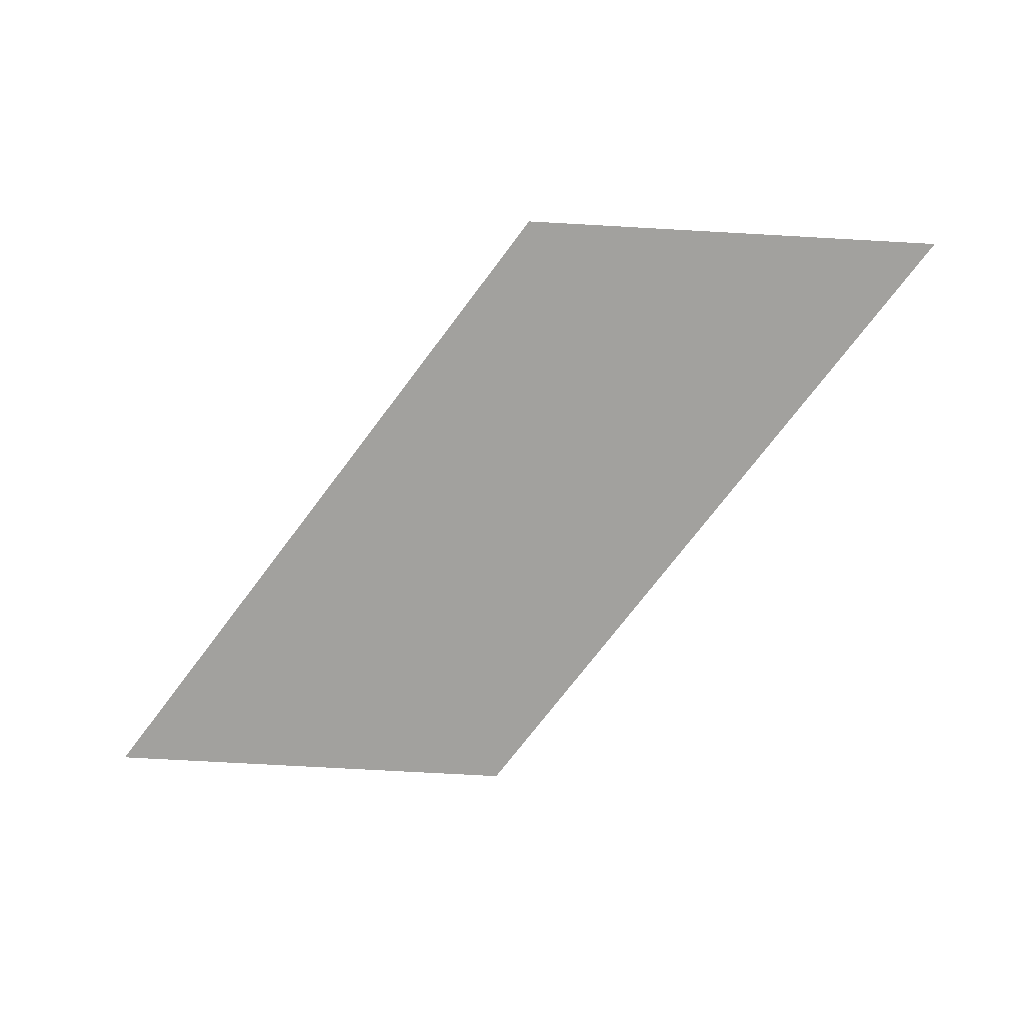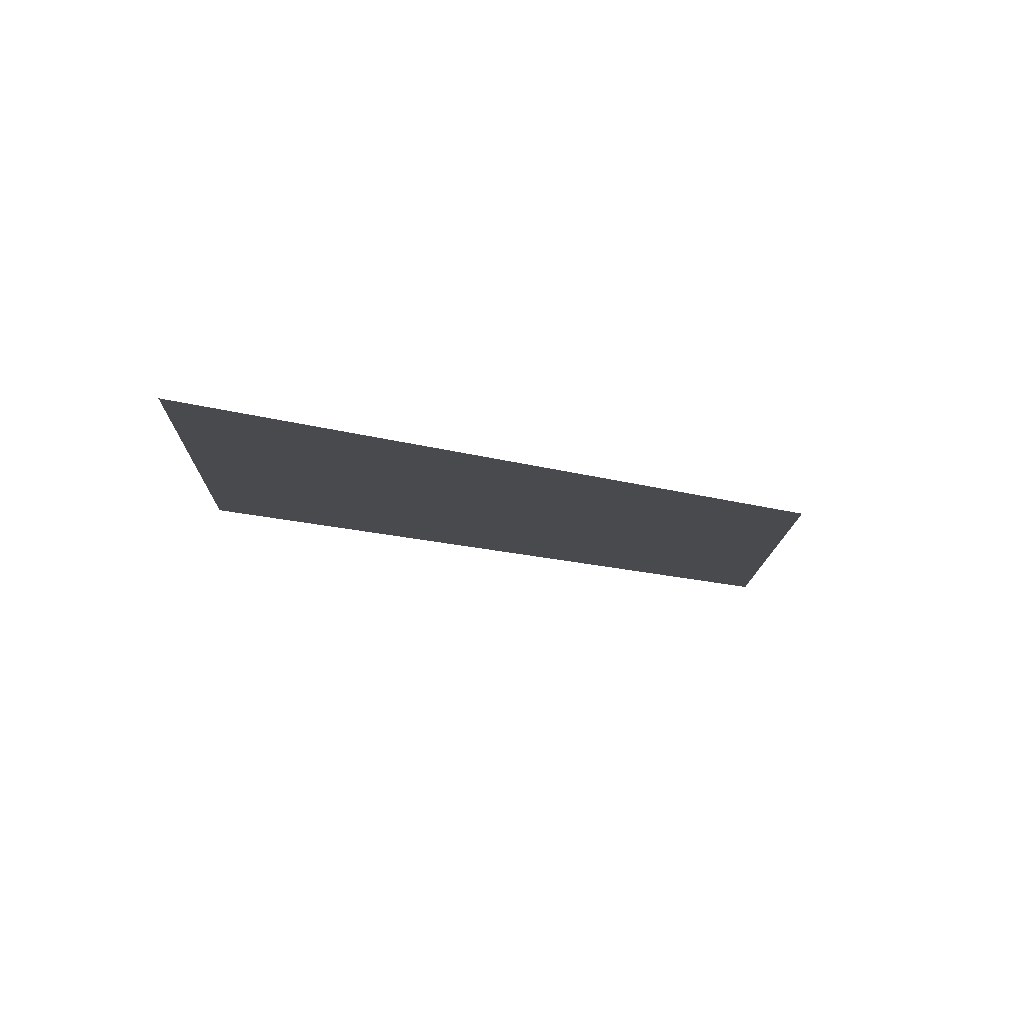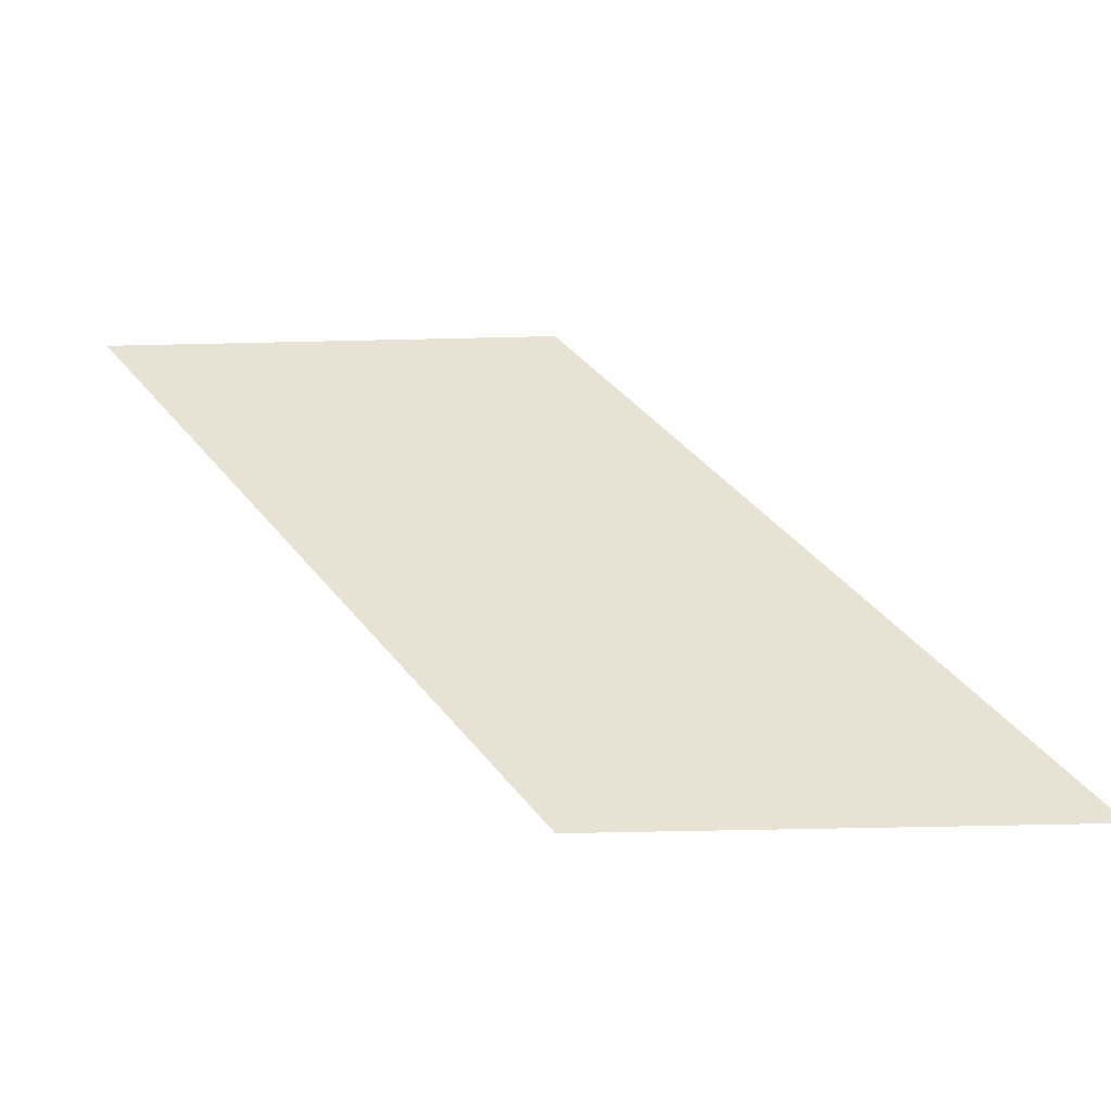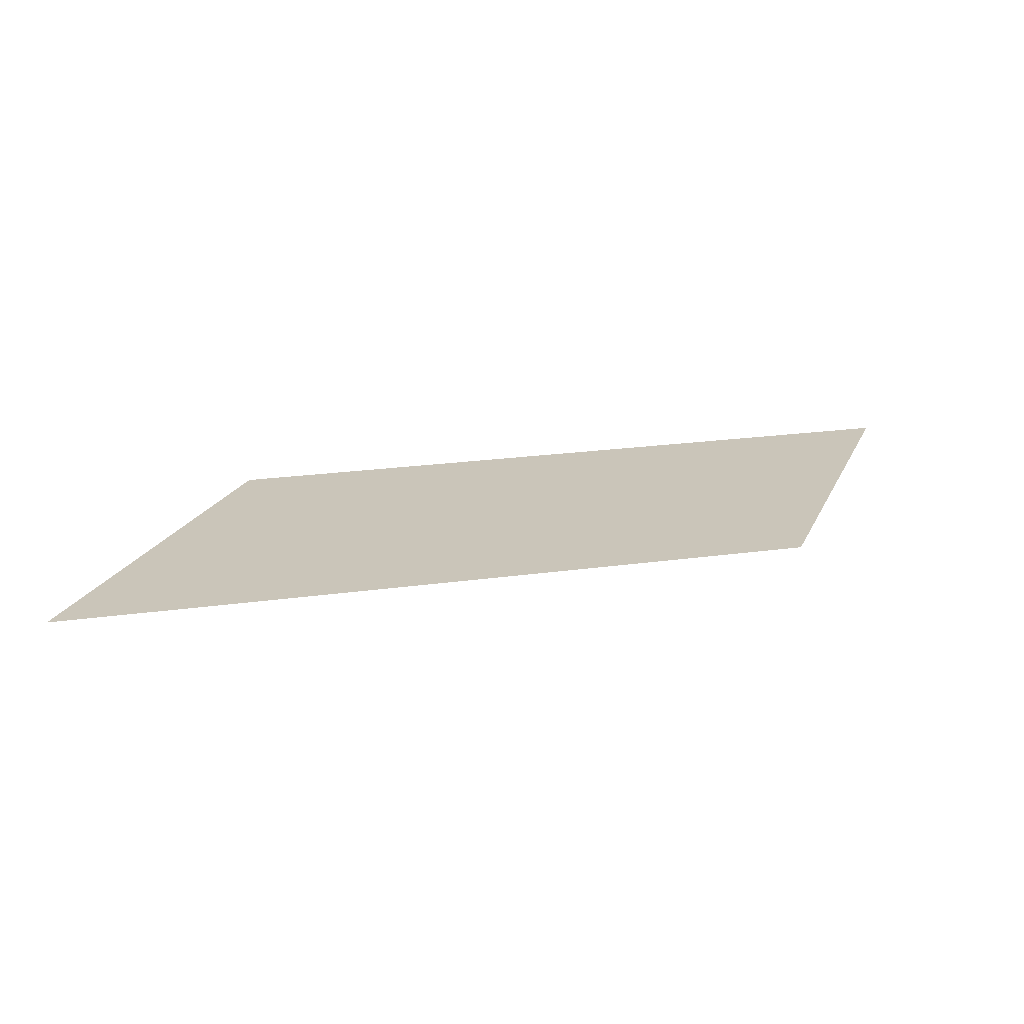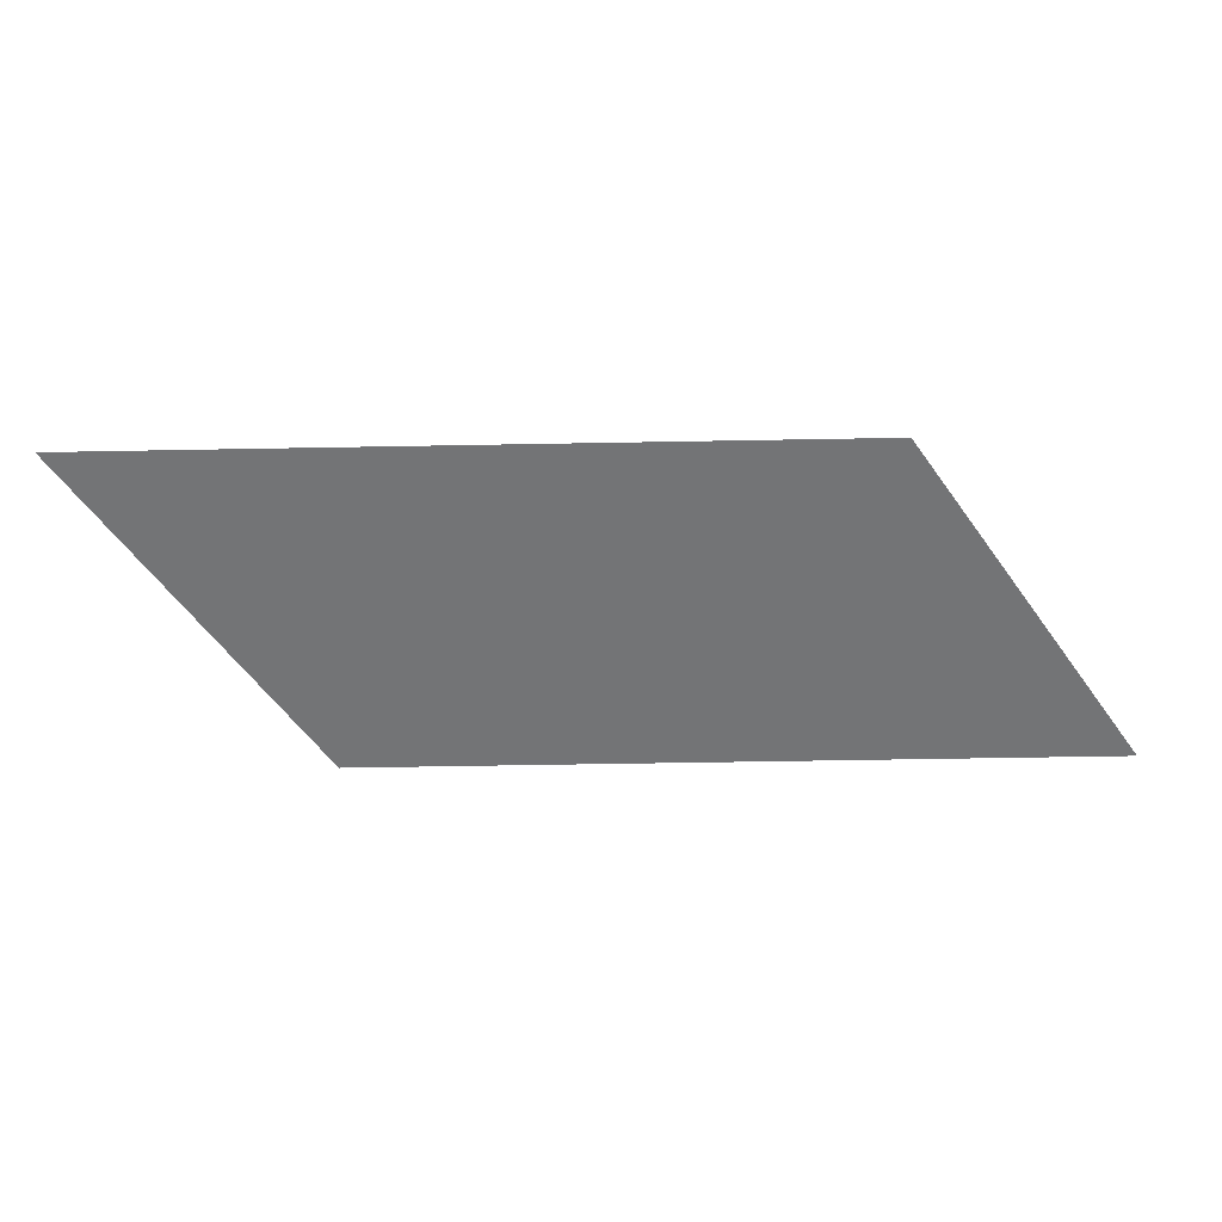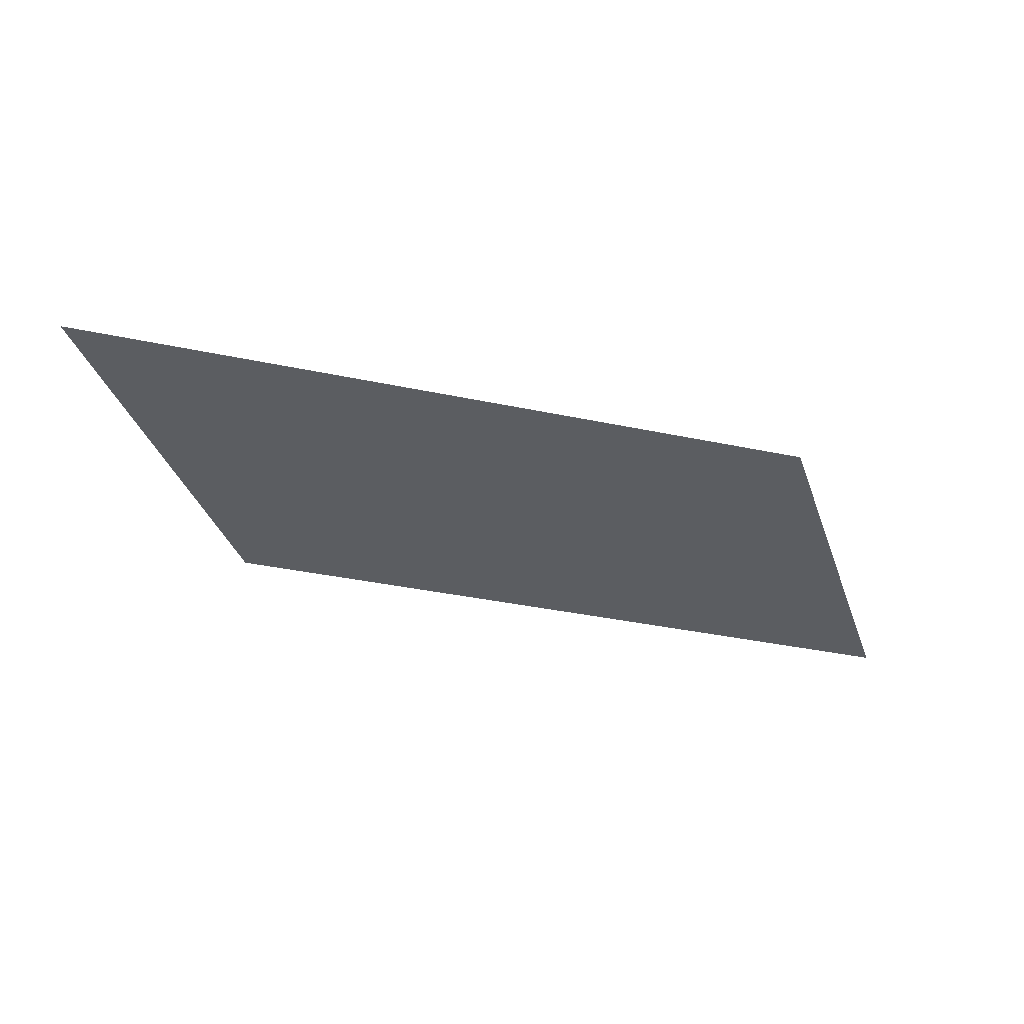
<metadata>
{"format":"obj","ext":"obj","renderer":"f3d","projection":"perspective","resolution":1024,"background":"white","views":[{"elev":-72.1,"azim":176.8,"up":"+Y"},{"elev":-13.2,"azim":88.5,"up":"+Y"},{"elev":-49.5,"azim":-178.5,"up":"+Z"},{"elev":20.6,"azim":109.1,"up":"+Y"},{"elev":-56.2,"azim":124.8,"up":"+Y"},{"elev":-35.8,"azim":-72.0,"up":"+Y"}]}
</metadata>
<code>
g fog3_2
v -0.5024 -7.293 1.51
v -2.518 -7.293 -1.511
v -0.5035 -7.293 -1.511
v 1.511 -7.293 1.511
g fog3_2_0
f 3 2 1
f 4 3 1

</code>
